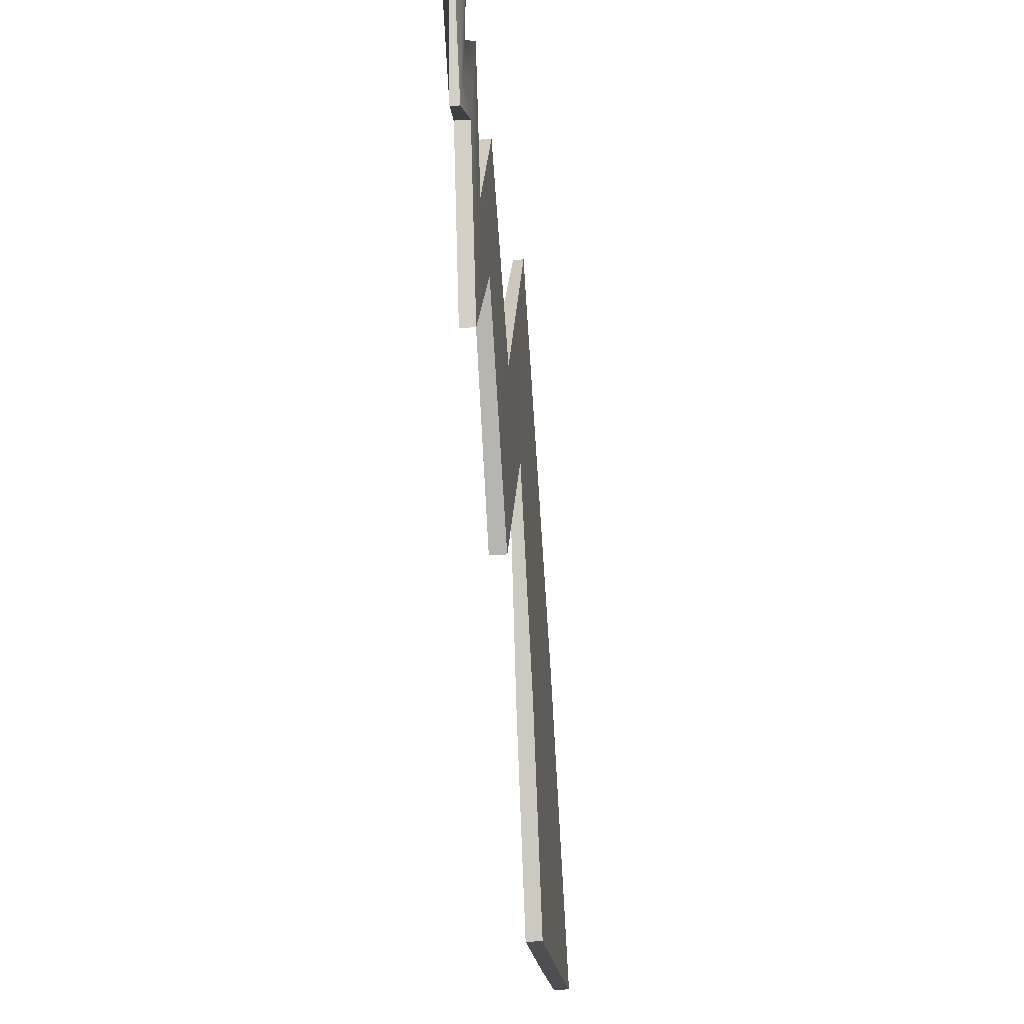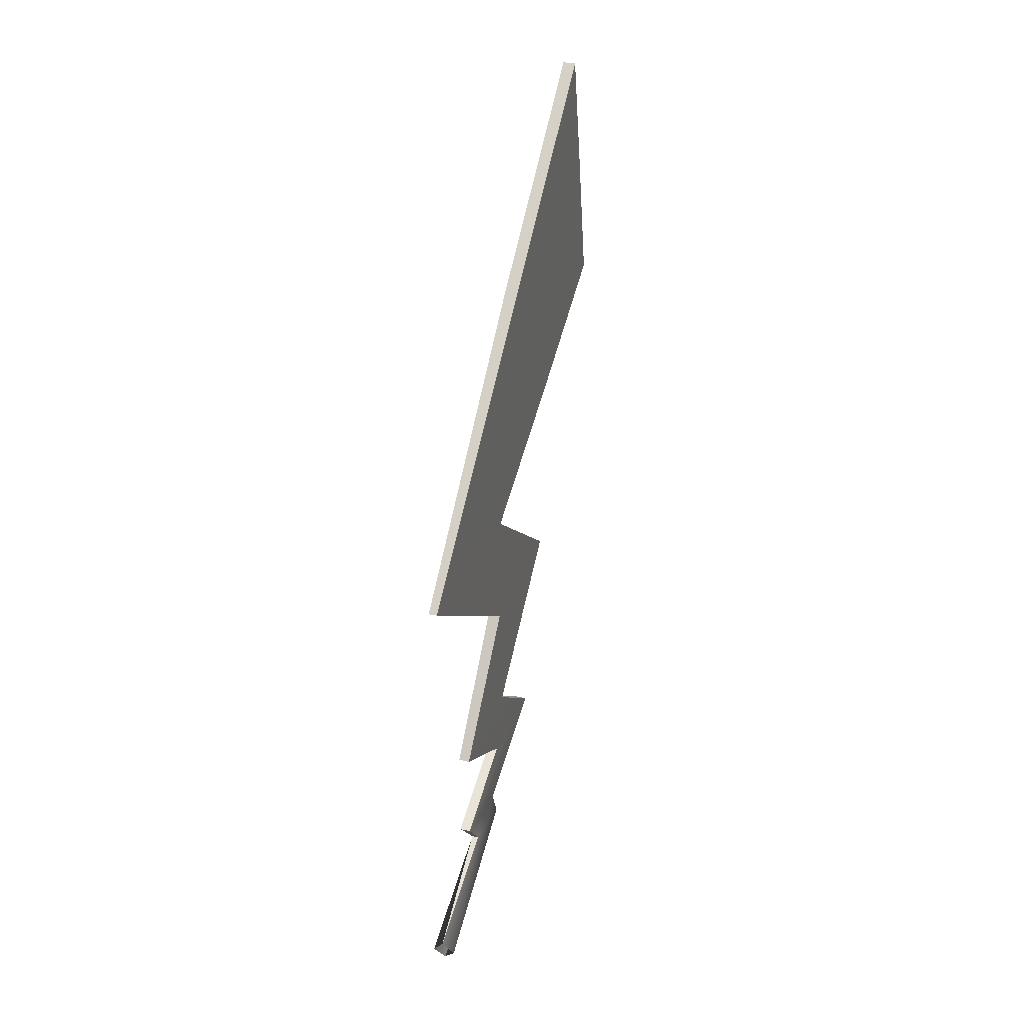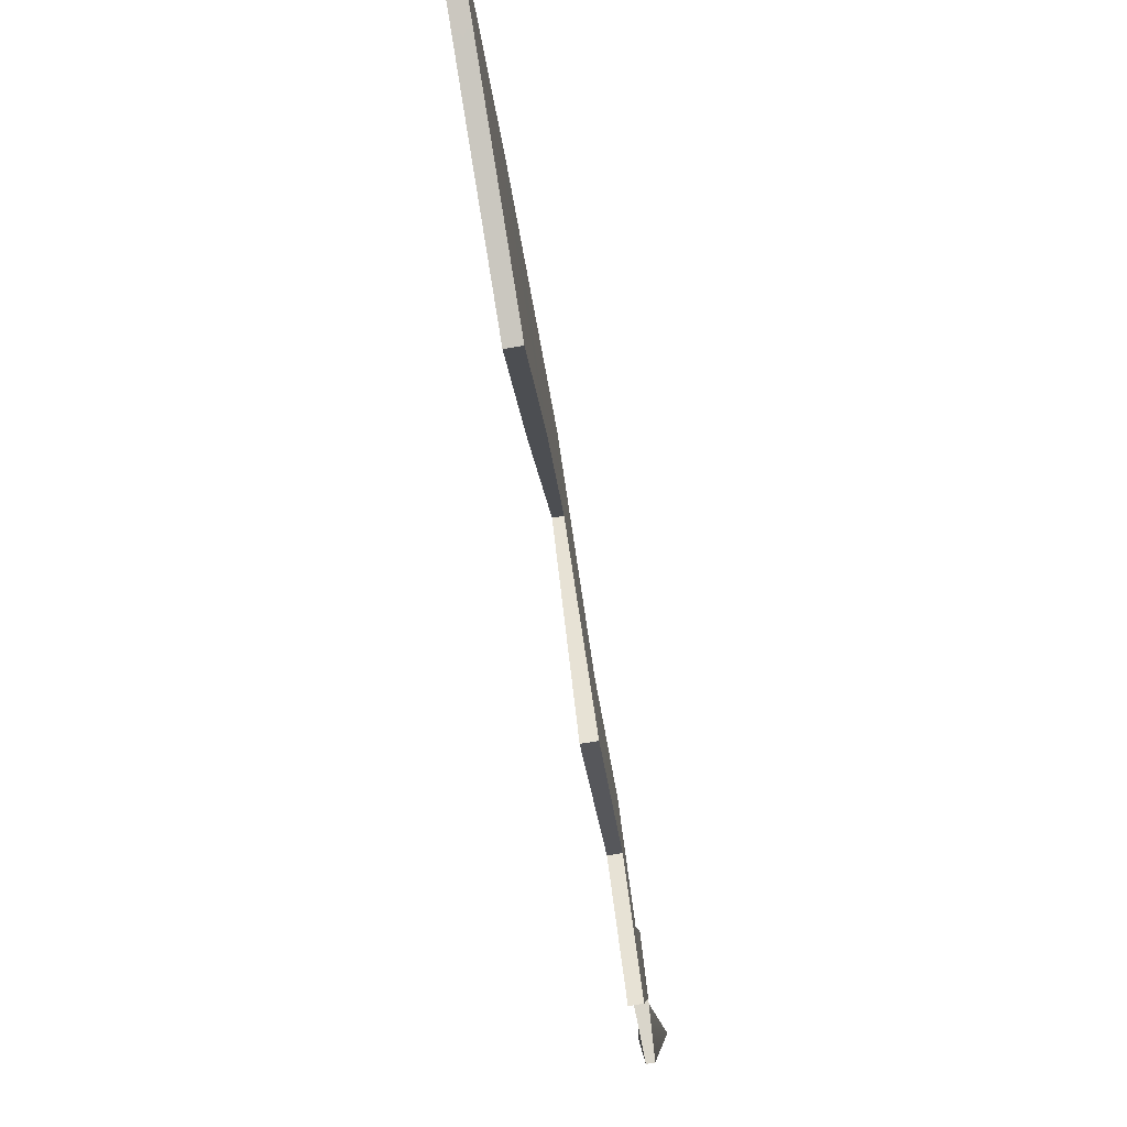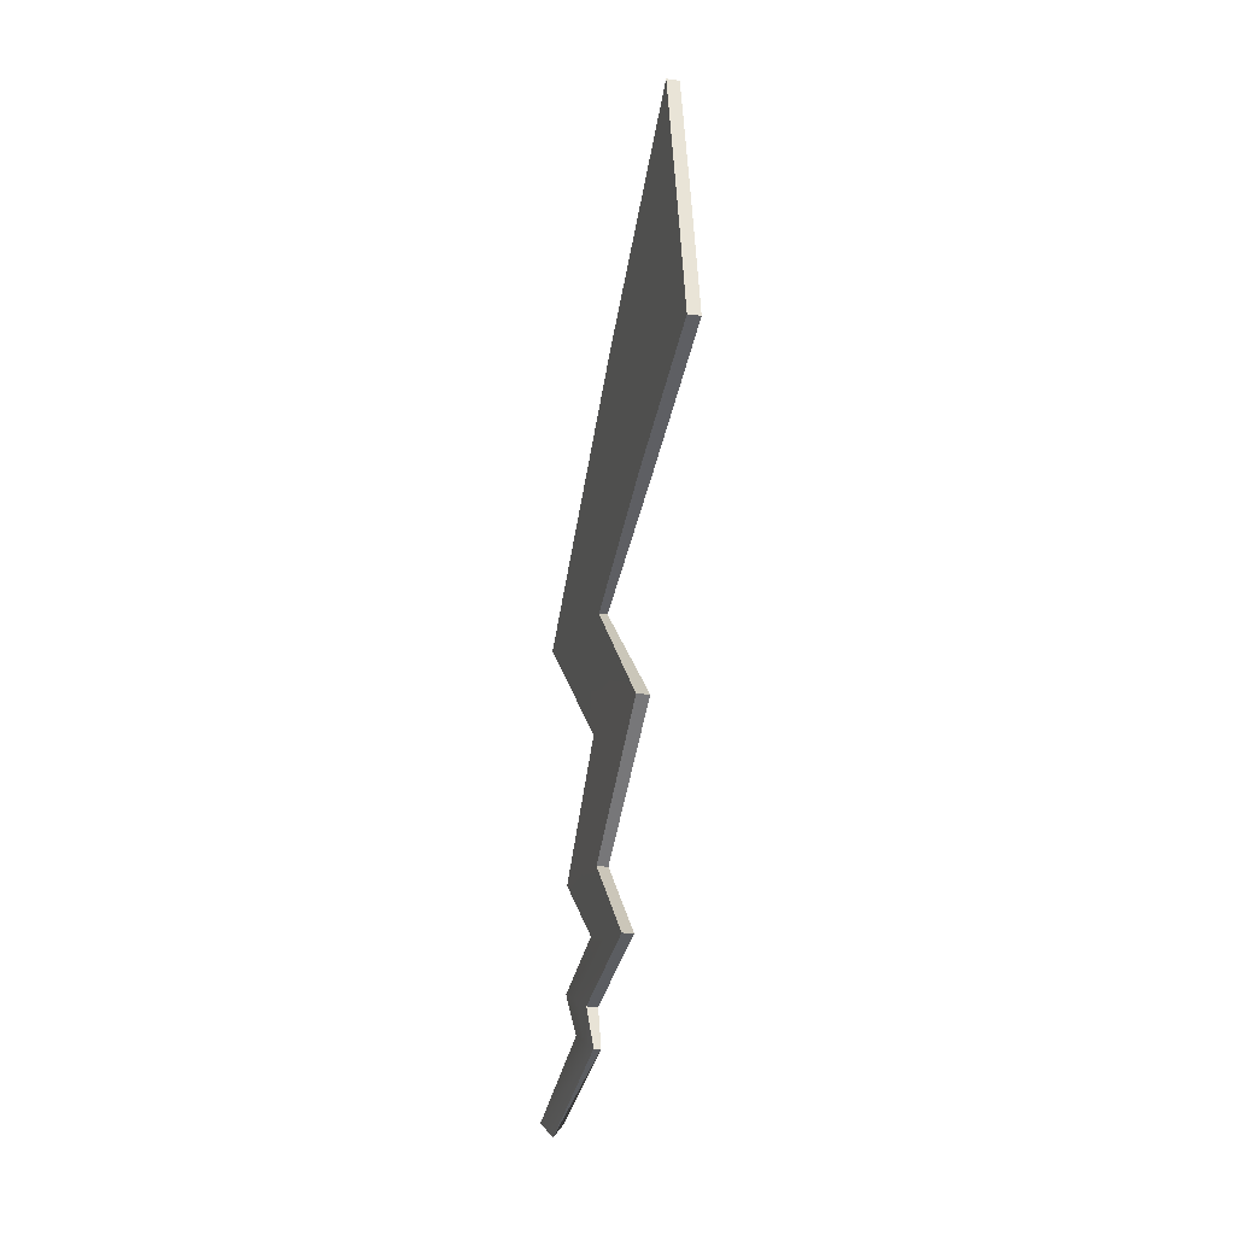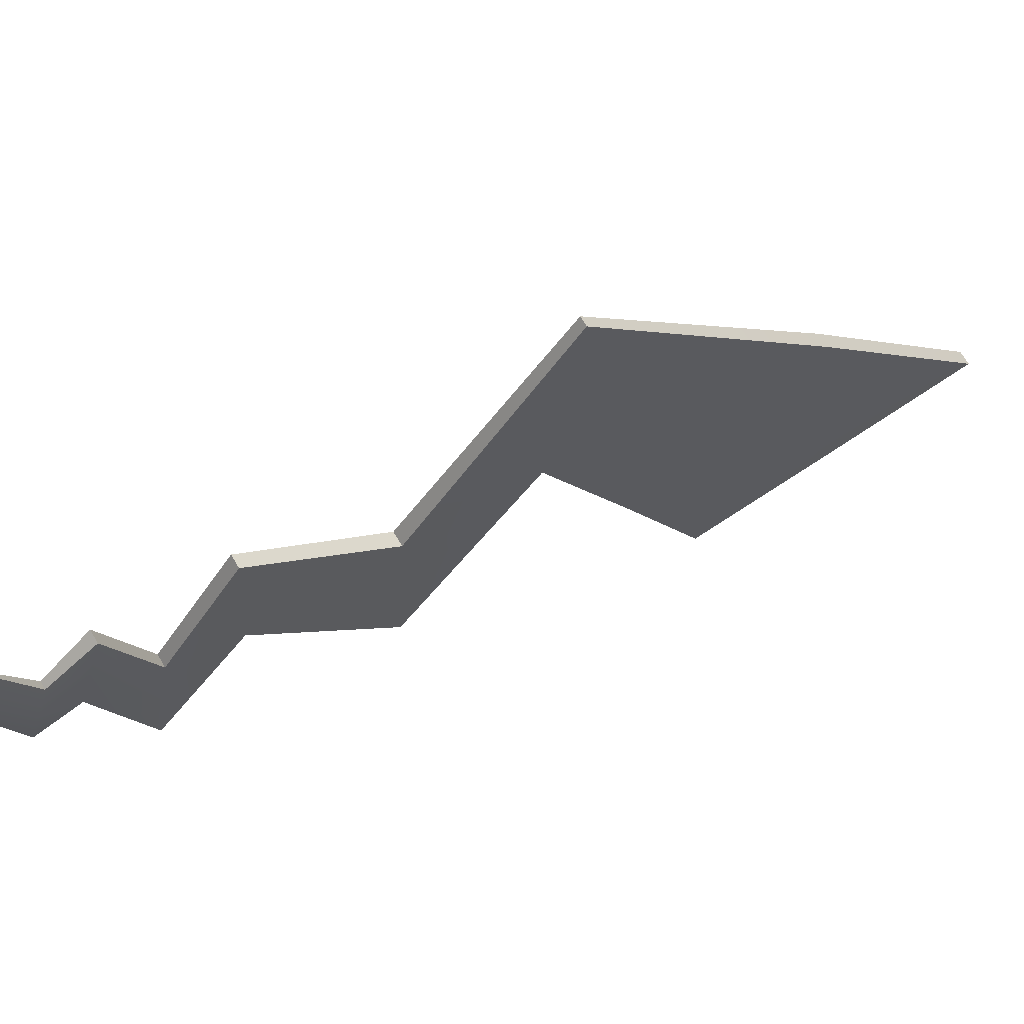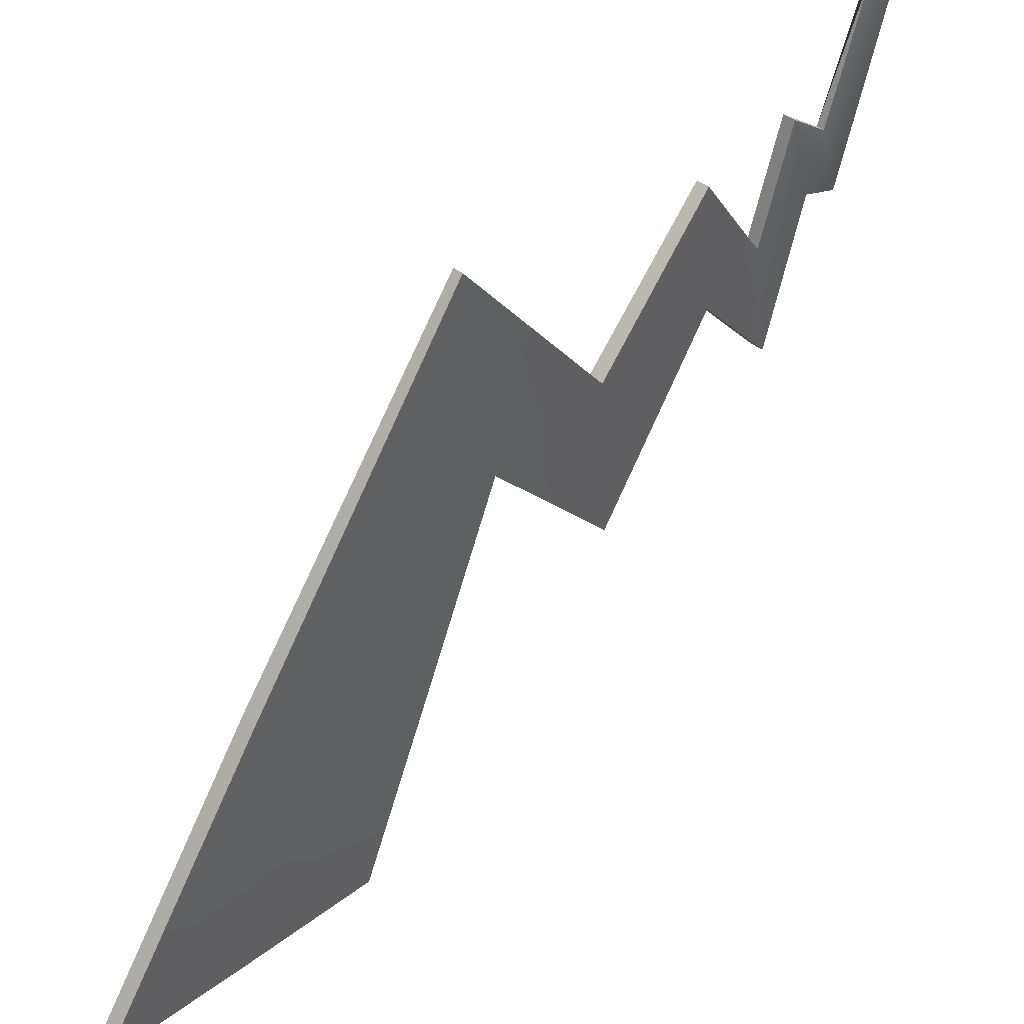
<metadata>
{"format":"obj","ext":"obj","renderer":"f3d","projection":"perspective","resolution":1024,"background":"white","views":[{"elev":-30.1,"azim":5.4,"up":"+Z"},{"elev":34.7,"azim":16.9,"up":"+Y"},{"elev":-80.0,"azim":-170.6,"up":"+Z"},{"elev":-19.5,"azim":166.2,"up":"+Y"},{"elev":68.2,"azim":59.6,"up":"+Z"},{"elev":45.1,"azim":-138.8,"up":"+Z"}]}
</metadata>
<code>
g pm0025_00_SippoSkin
v -2.77e-17 0.1052 -0.07175
v -1.243e-17 0.1272 -0.1242
v 0.001468 0.1272 -0.1242
v -3.702e-17 0.09255 -0.07543
v 0.001468 0.1177 -0.155
v -2.094e-17 0.1177 -0.155
v -2.77e-17 0.1052 -0.07175
v -0.001468 0.1272 -0.1242
v -1.243e-17 0.1272 -0.1242
v -3.702e-17 0.09255 -0.07543
v -2.094e-17 0.1177 -0.155
v -0.001468 0.1177 -0.155
v 0.002743 0.3263 -0.234
v 0.002743 0.4163 -0.2903
v 0.002743 0.3579 -0.3029
v 0.002743 0.3616 -0.2098
v 0.002743 0.4724 -0.2774
v 0.002743 0.3994 -0.1849
v 0.001809 0.2923 -0.1629
v 0.001809 0.299 -0.1179
v 0.001809 0.3057 -0.07285
v 0.002743 0.2403 -0.1928
v 0.002743 0.2384 -0.2274
v 0.002743 0.2421 -0.1583
v 0.001468 0.1177 -0.155
v -2.98e-09 0.09255 -0.07543
v 0.005 0.09839 -0.07347
v 0.001468 0.1225 -0.1396
v 0.002385 0.1354 -0.146
v 0.001468 0.1272 -0.1242
v -2.98e-09 0.1052 -0.07175
v 0.002385 0.1407 -0.1275
v 0.002392 0.1533 -0.2036
v 0.002385 0.146 -0.109
v 0.002392 0.1573 -0.1785
v 0.00241 0.1875 -0.1626
v 0.002392 0.1614 -0.1535
v 0.00241 0.1893 -0.136
v 0.002743 0.2384 -0.2274
v 0.00241 0.191 -0.1095
v 0.002743 0.2403 -0.1928
v 0.002743 0.2421 -0.1583
v 1.973e-16 0.4163 -0.2903
v 0.002743 0.4724 -0.2774
v 2.419e-16 0.4724 -0.2774
v 0.002743 0.4163 -0.2903
v 1.508e-16 0.3579 -0.3029
v 0.002743 0.3579 -0.3029
v 0.002743 0.3994 -0.1849
v 0.001809 0.3057 -0.07285
v 1.174e-16 0.3057 -0.07285
v 1.875e-16 0.3994 -0.1849
v 2.419e-16 0.4724 -0.2774
v 0.002743 0.4724 -0.2774
v 0.002743 0.2421 -0.1583
v 6.938e-17 0.2421 -0.1583
v 1.174e-16 0.3057 -0.07285
v 0.001809 0.3057 -0.07285
v 1.283e-16 0.3263 -0.234
v 0.002743 0.3579 -0.3029
v 1.508e-16 0.3579 -0.3029
v 0.002743 0.3263 -0.234
v 0.001809 0.2923 -0.1629
v 1.039e-16 0.2923 -0.1629
v 2.98e-10 0.2384 -0.2274
v 0.002743 0.2384 -0.2274
v 0.001809 0.2923 -0.1629
v 2.98e-10 0.2923 -0.1629
v 3.057e-17 0.1875 -0.1626
v 0.00241 0.1875 -0.1626
v 0.002743 0.2384 -0.2274
v 6.422e-17 0.2384 -0.2274
v 0.00241 0.191 -0.1095
v 3.512e-17 0.191 -0.1095
v 6.938e-17 0.2421 -0.1583
v 0.002743 0.2421 -0.1583
v 3.832e-18 0.1533 -0.2036
v 0.002392 0.1533 -0.2036
v 0.00241 0.1875 -0.1626
v 3.057e-17 0.1875 -0.1626
v 0.002392 0.1614 -0.1535
v 1.19e-17 0.1614 -0.1535
v 3.512e-17 0.191 -0.1095
v 0.00241 0.191 -0.1095
v 0.002385 0.146 -0.109
v 2.191e-18 0.146 -0.109
v 1.19e-17 0.1614 -0.1535
v 0.002392 0.1614 -0.1535
v -7.454e-18 0.1354 -0.146
v 0.002385 0.1354 -0.146
v 0.002392 0.1533 -0.2036
v 3.832e-18 0.1533 -0.2036
v -2.094e-17 0.1177 -0.155
v 0.001468 0.1177 -0.155
v 0.002385 0.1354 -0.146
v -7.454e-18 0.1354 -0.146
v 0.001468 0.1272 -0.1242
v -1.243e-17 0.1272 -0.1242
v 2.191e-18 0.146 -0.109
v 0.002385 0.146 -0.109
v -0.002743 0.3263 -0.234
v -0.002743 0.3579 -0.3029
v -0.002743 0.4163 -0.2903
v -0.002743 0.3616 -0.2098
v -0.002743 0.4724 -0.2774
v -0.002743 0.3994 -0.1849
v -0.001809 0.2923 -0.1629
v -0.001809 0.299 -0.1179
v -0.001809 0.3057 -0.07285
v -0.002743 0.2403 -0.1928
v -0.002743 0.2384 -0.2274
v -0.002743 0.2421 -0.1583
v -0.001468 0.1177 -0.155
v -0.005 0.09839 -0.07347
v -3.702e-17 0.09255 -0.07543
v -0.001468 0.1225 -0.1396
v -0.002385 0.1354 -0.146
v -0.001468 0.1272 -0.1242
v -2.77e-17 0.1052 -0.07175
v -0.002385 0.1407 -0.1275
v -0.002392 0.1533 -0.2036
v -0.002385 0.146 -0.109
v -0.002392 0.1573 -0.1785
v -0.00241 0.1875 -0.1626
v -0.002392 0.1614 -0.1535
v -0.00241 0.1893 -0.136
v -0.002743 0.2384 -0.2274
v -0.00241 0.191 -0.1095
v -0.002743 0.2403 -0.1928
v -0.002743 0.2421 -0.1583
v 1.973e-16 0.4163 -0.2903
v 2.419e-16 0.4724 -0.2774
v -0.002743 0.4724 -0.2774
v -0.002743 0.4163 -0.2903
v 1.508e-16 0.3579 -0.3029
v -0.002743 0.3579 -0.3029
v -0.002743 0.3994 -0.1849
v 1.174e-16 0.3057 -0.07285
v -0.001809 0.3057 -0.07285
v 1.875e-16 0.3994 -0.1849
v 2.419e-16 0.4724 -0.2774
v -0.002743 0.4724 -0.2774
v -0.002743 0.2421 -0.1583
v -0.001809 0.3057 -0.07285
v 1.174e-16 0.3057 -0.07285
v 6.938e-17 0.2421 -0.1583
v 1.283e-16 0.3263 -0.234
v 1.508e-16 0.3579 -0.3029
v -0.002743 0.3579 -0.3029
v -0.002743 0.3263 -0.234
v -0.001809 0.2923 -0.1629
v 1.039e-16 0.2923 -0.1629
v 2.98e-10 0.2384 -0.2274
v 2.98e-10 0.2923 -0.1629
v -0.001809 0.2923 -0.1629
v -0.002743 0.2384 -0.2274
v 3.057e-17 0.1875 -0.1626
v 6.422e-17 0.2384 -0.2274
v -0.002743 0.2384 -0.2274
v -0.00241 0.1875 -0.1626
v -0.00241 0.191 -0.1095
v -0.002743 0.2421 -0.1583
v 6.938e-17 0.2421 -0.1583
v 3.512e-17 0.191 -0.1095
v 3.832e-18 0.1533 -0.2036
v 3.057e-17 0.1875 -0.1626
v -0.00241 0.1875 -0.1626
v -0.002392 0.1533 -0.2036
v -0.002392 0.1614 -0.1535
v -0.00241 0.191 -0.1095
v 3.512e-17 0.191 -0.1095
v 1.19e-17 0.1614 -0.1535
v -0.002385 0.146 -0.109
v -0.002392 0.1614 -0.1535
v 1.19e-17 0.1614 -0.1535
v 2.191e-18 0.146 -0.109
v -7.454e-18 0.1354 -0.146
v 3.832e-18 0.1533 -0.2036
v -0.002392 0.1533 -0.2036
v -0.002385 0.1354 -0.146
v -2.094e-17 0.1177 -0.155
v -7.454e-18 0.1354 -0.146
v -0.002385 0.1354 -0.146
v -0.001468 0.1177 -0.155
v -0.001468 0.1272 -0.1242
v -0.002385 0.146 -0.109
v 2.191e-18 0.146 -0.109
v -1.243e-17 0.1272 -0.1242
g pm0025_00_SippoSkin_0
f 3 2 1
f 6 5 4
f 9 8 7
f 12 11 10
f 15 14 13
f 14 16 13
f 14 17 16
f 17 18 16
f 13 16 19
f 16 18 20
f 16 20 19
f 18 21 20
f 20 22 19
f 20 21 22
f 22 23 19
f 21 24 22
f 27 26 25
f 28 27 25
f 25 29 28
f 28 30 27
f 30 31 27
f 29 32 28
f 28 32 30
f 29 33 32
f 32 34 30
f 33 35 32
f 32 35 34
f 33 36 35
f 35 37 34
f 36 38 35
f 35 38 37
f 38 36 39
f 38 40 37
f 41 38 39
f 42 40 38
f 41 42 38
f 45 44 43
f 44 46 43
f 43 46 47
f 46 48 47
f 51 50 49
f 52 51 49
f 52 49 53
f 49 54 53
f 57 56 55
f 58 57 55
f 61 60 59
f 60 62 59
f 62 63 59
f 63 64 59
f 67 66 65
f 68 67 65
f 71 70 69
f 72 71 69
f 75 74 73
f 76 75 73
f 79 78 77
f 80 79 77
f 83 82 81
f 84 83 81
f 87 86 85
f 88 87 85
f 91 90 89
f 92 91 89
f 95 94 93
f 96 95 93
f 99 98 97
f 100 99 97
f 103 102 101
f 104 103 101
f 105 103 104
f 106 105 104
f 104 101 107
f 106 104 108
f 108 104 107
f 109 106 108
f 110 108 107
f 109 108 110
f 111 110 107
f 112 109 110
f 115 114 113
f 114 116 113
f 117 113 116
f 118 116 114
f 119 118 114
f 120 117 116
f 120 116 118
f 121 117 120
f 122 120 118
f 123 121 120
f 123 120 122
f 124 121 123
f 125 123 122
f 126 124 123
f 126 123 125
f 124 126 127
f 128 126 125
f 126 129 127
f 128 130 126
f 130 129 126
f 133 132 131
f 134 133 131
f 134 131 135
f 136 134 135
f 139 138 137
f 138 140 137
f 137 140 141
f 142 137 141
f 145 144 143
f 146 145 143
f 149 148 147
f 150 149 147
f 151 150 147
f 152 151 147
f 155 154 153
f 156 155 153
f 159 158 157
f 160 159 157
f 163 162 161
f 164 163 161
f 167 166 165
f 168 167 165
f 171 170 169
f 172 171 169
f 175 174 173
f 176 175 173
f 179 178 177
f 180 179 177
f 183 182 181
f 184 183 181
f 187 186 185
f 188 187 185

</code>
